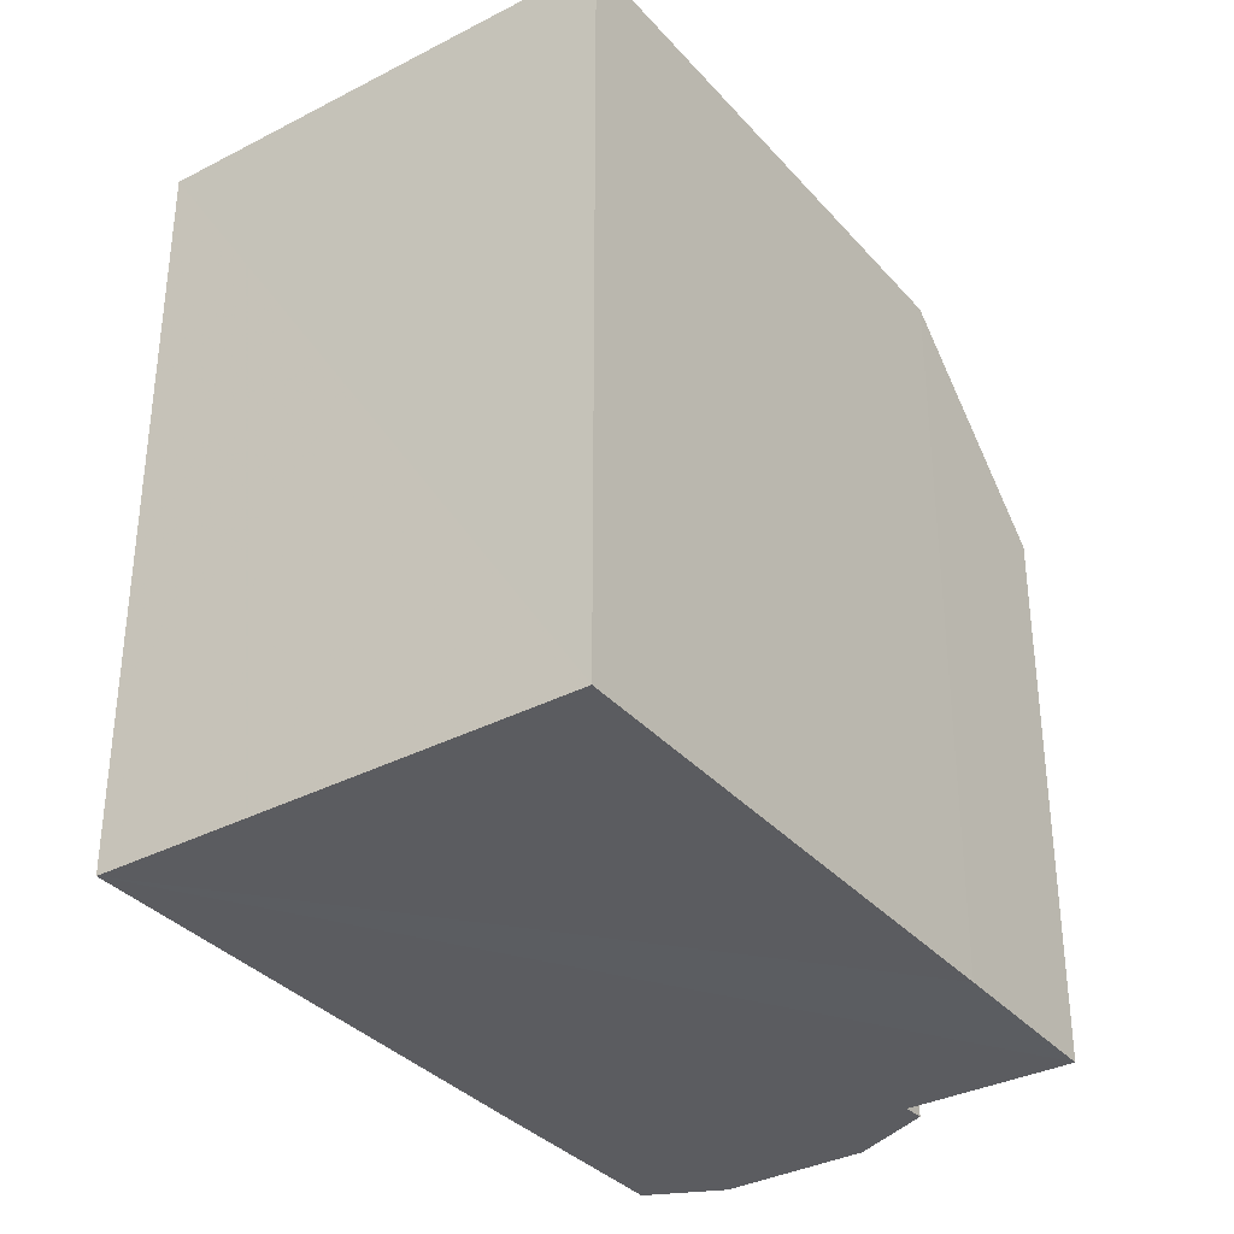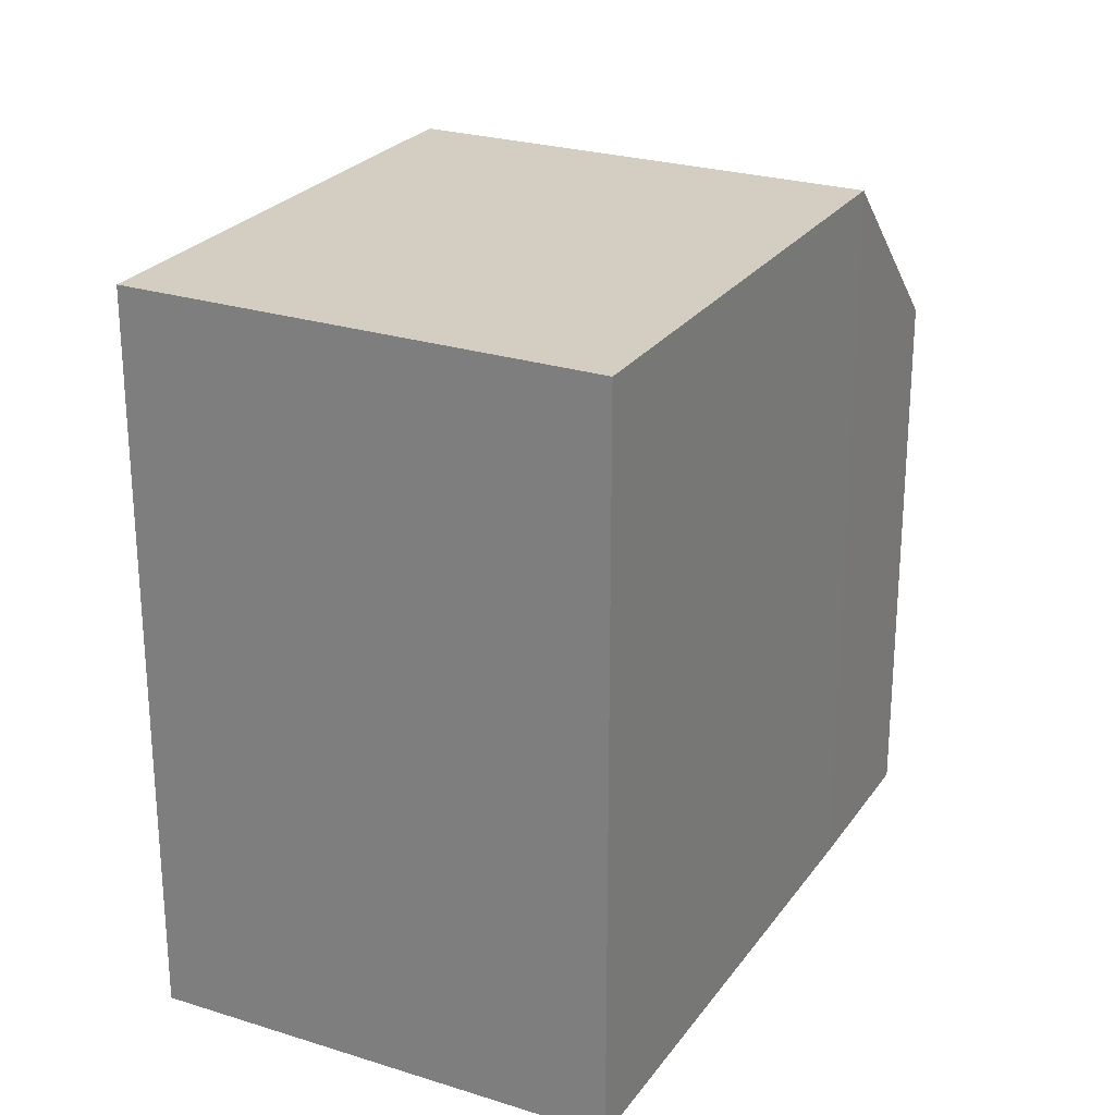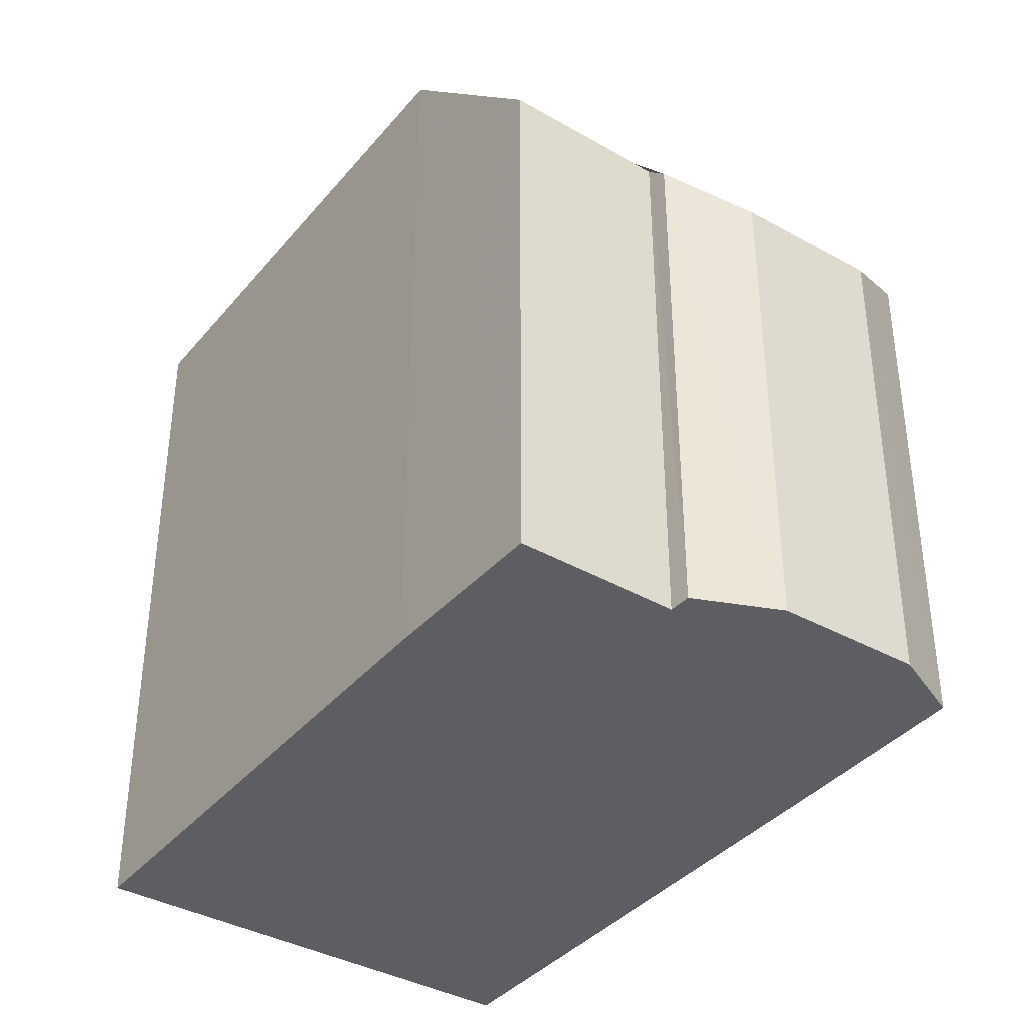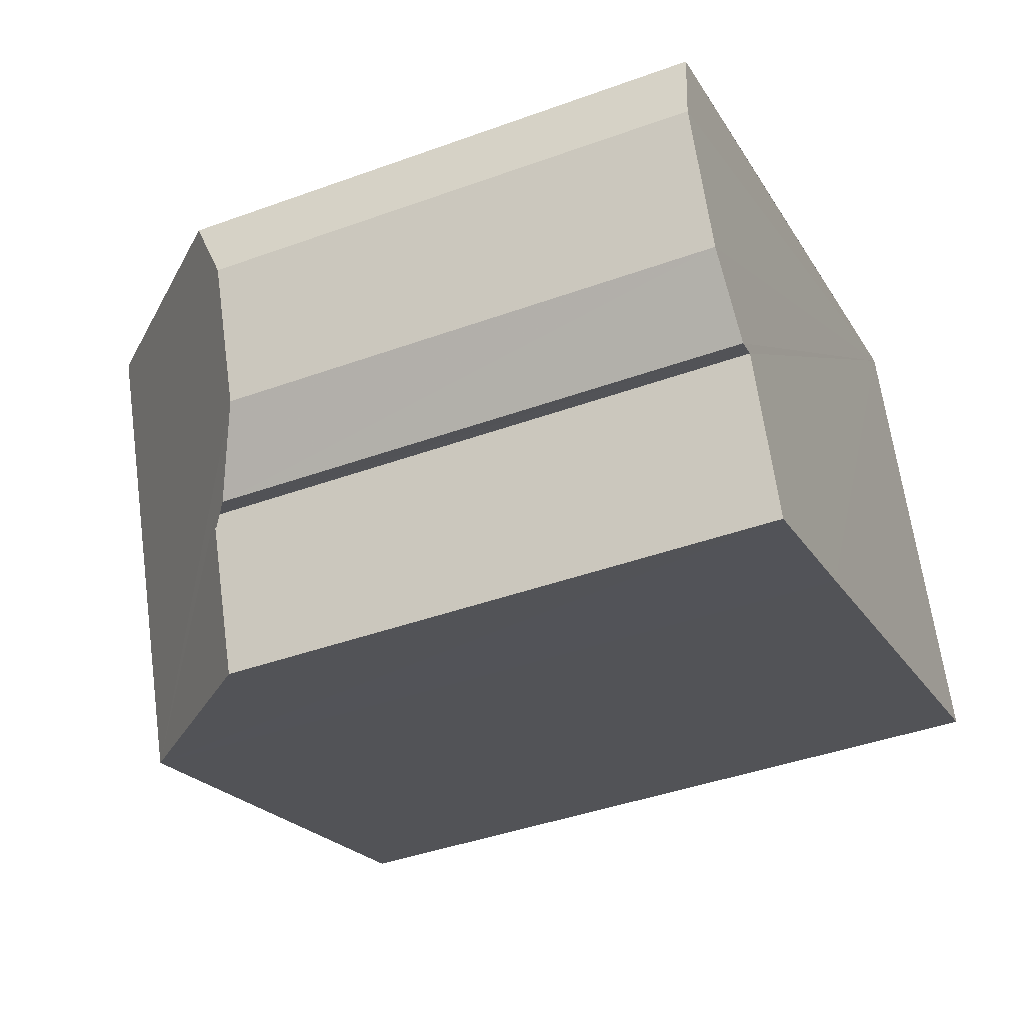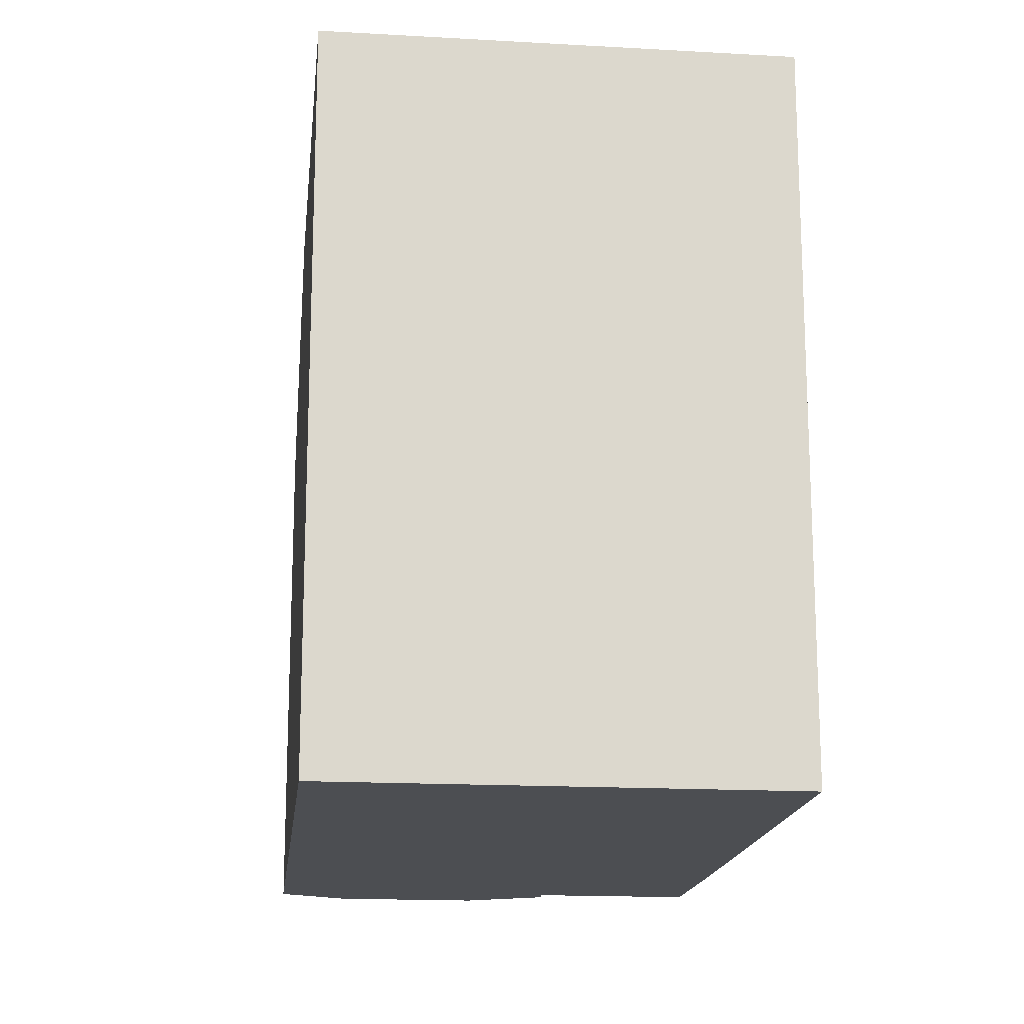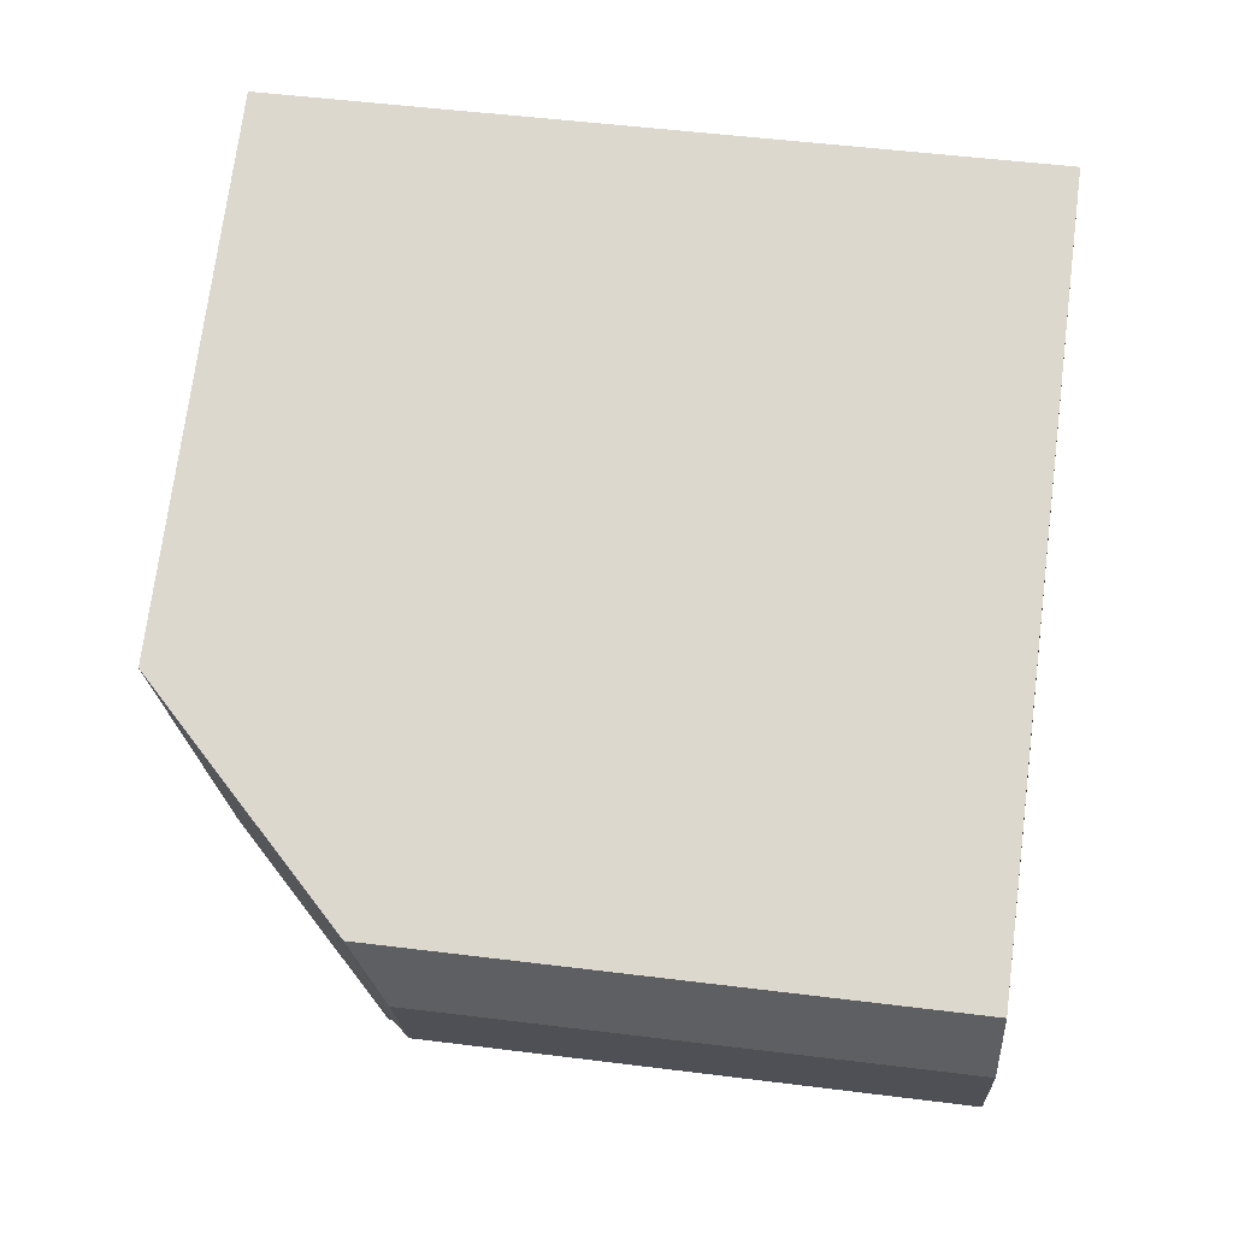
<metadata>
{"format":"obj","ext":"obj","renderer":"f3d","projection":"perspective","resolution":1024,"background":"white","views":[{"elev":-34.8,"azim":-75.4,"up":"+Z"},{"elev":25.3,"azim":-83.3,"up":"+Z"},{"elev":-38.2,"azim":34.4,"up":"+Z"},{"elev":-42.4,"azim":113.5,"up":"+Y"},{"elev":-16.7,"azim":-116.6,"up":"+Z"},{"elev":51.1,"azim":97.8,"up":"+Y"}]}
</metadata>
<code>
v 8.491e+04 4.466e+05 0.067
v 8.492e+04 4.466e+05 0.067
v 8.492e+04 4.466e+05 0.067
v 8.492e+04 4.466e+05 0.067
v 8.492e+04 4.466e+05 0.067
v 8.492e+04 4.466e+05 0.067
v 8.492e+04 4.466e+05 0.067
v 8.492e+04 4.466e+05 0.067
v 8.492e+04 4.466e+05 0.067
v 8.491e+04 4.466e+05 0.067
v 8.492e+04 4.466e+05 7.697
v 8.492e+04 4.466e+05 7.41
v 8.492e+04 4.466e+05 6.901
v 8.491e+04 4.466e+05 10.18
v 8.491e+04 4.466e+05 10.17
v 8.492e+04 4.466e+05 6.885
v 8.492e+04 4.466e+05 10.17
v 8.492e+04 4.466e+05 7.705
v 8.492e+04 4.466e+05 7.344
v 8.492e+04 4.466e+05 10.18
f 1 2 3 4 5 6 7 8 9 10
f 11 7 6 12
f 12 6 5 13
f 14 1 10 15
f 13 5 4 16
f 15 10 9 17
f 18 8 7 11
f 16 4 3 19
f 19 3 2 20
f 20 2 1 14
f 17 9 8 18
f 20 14 15 17
f 17 18 11 12 13 16 19 20

</code>
